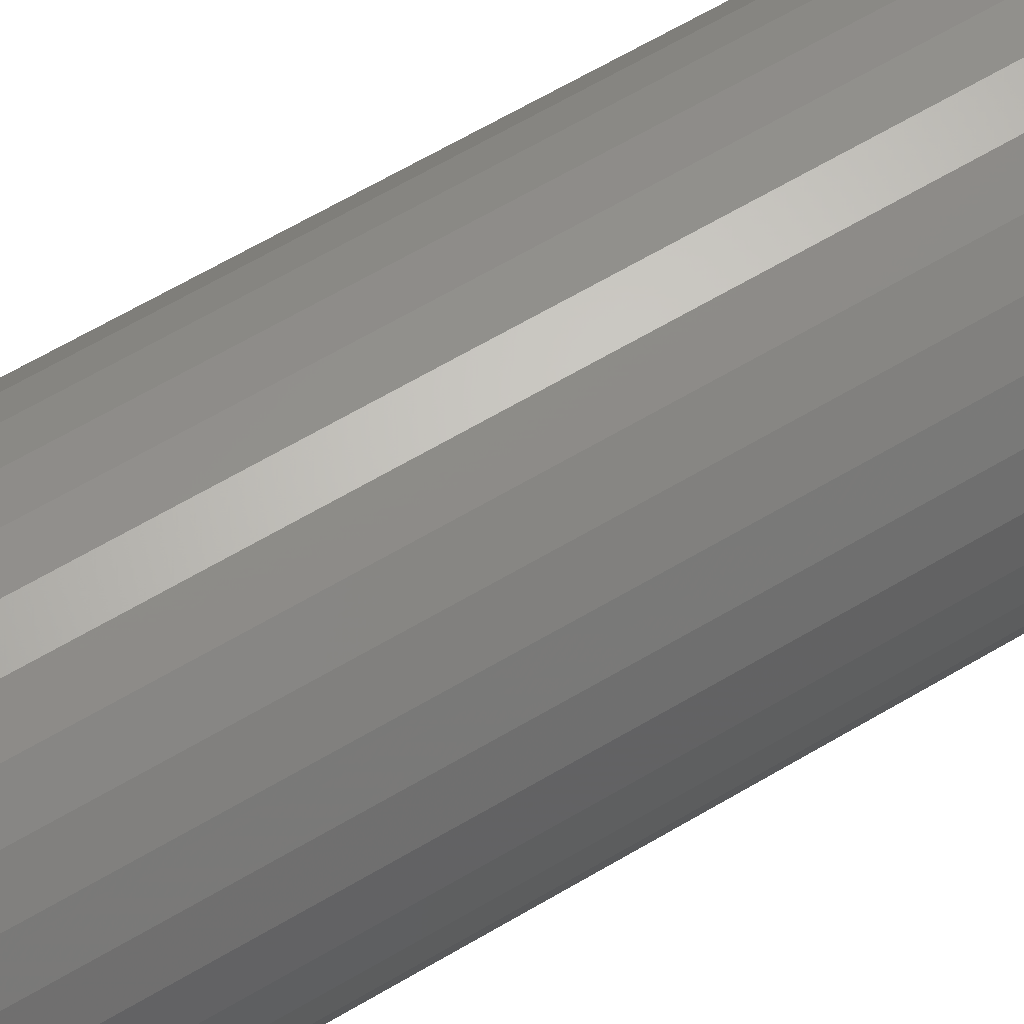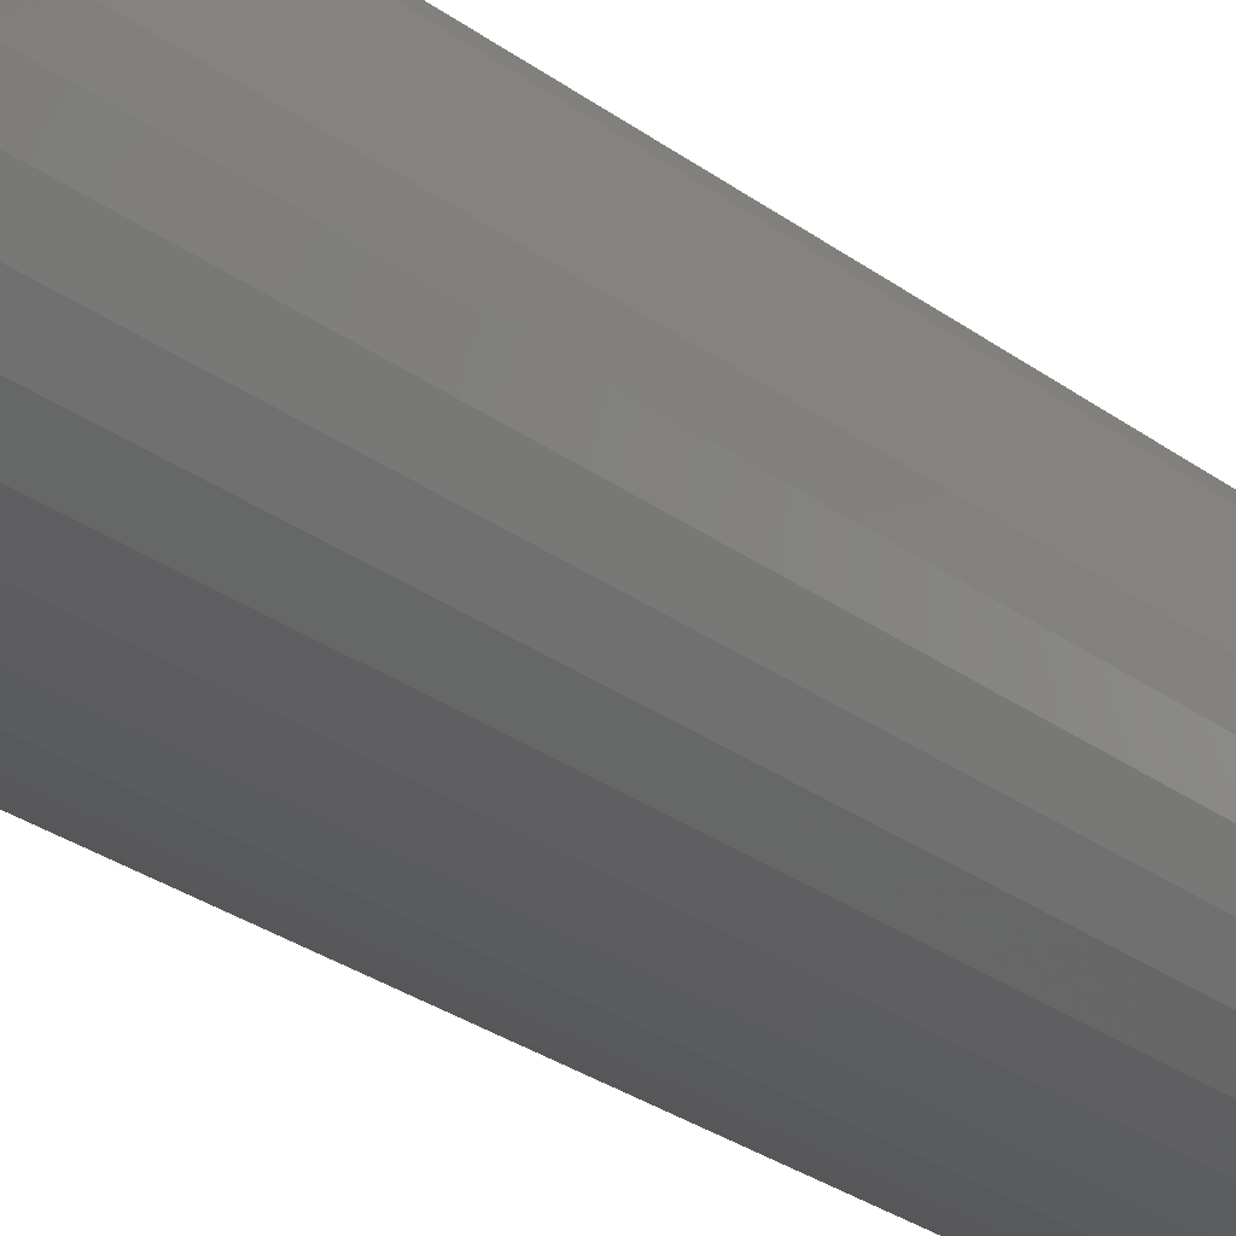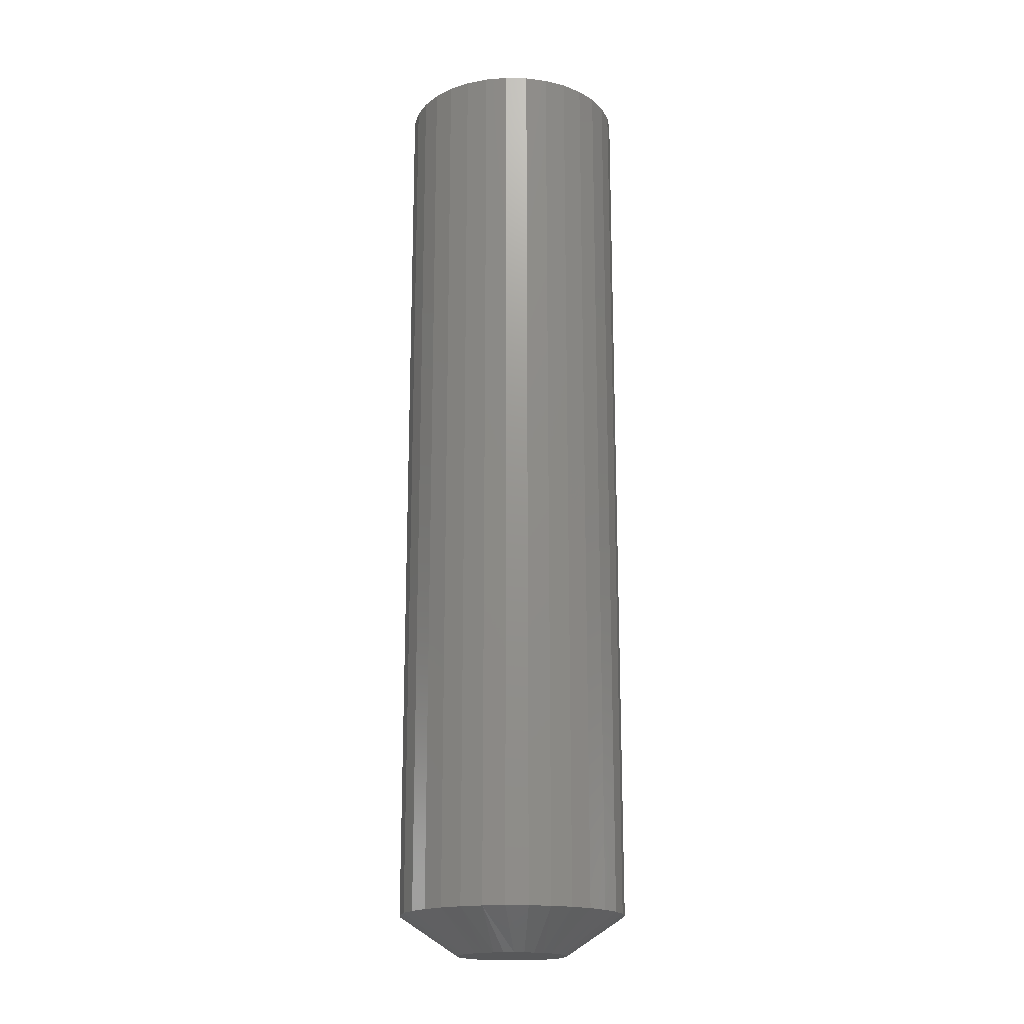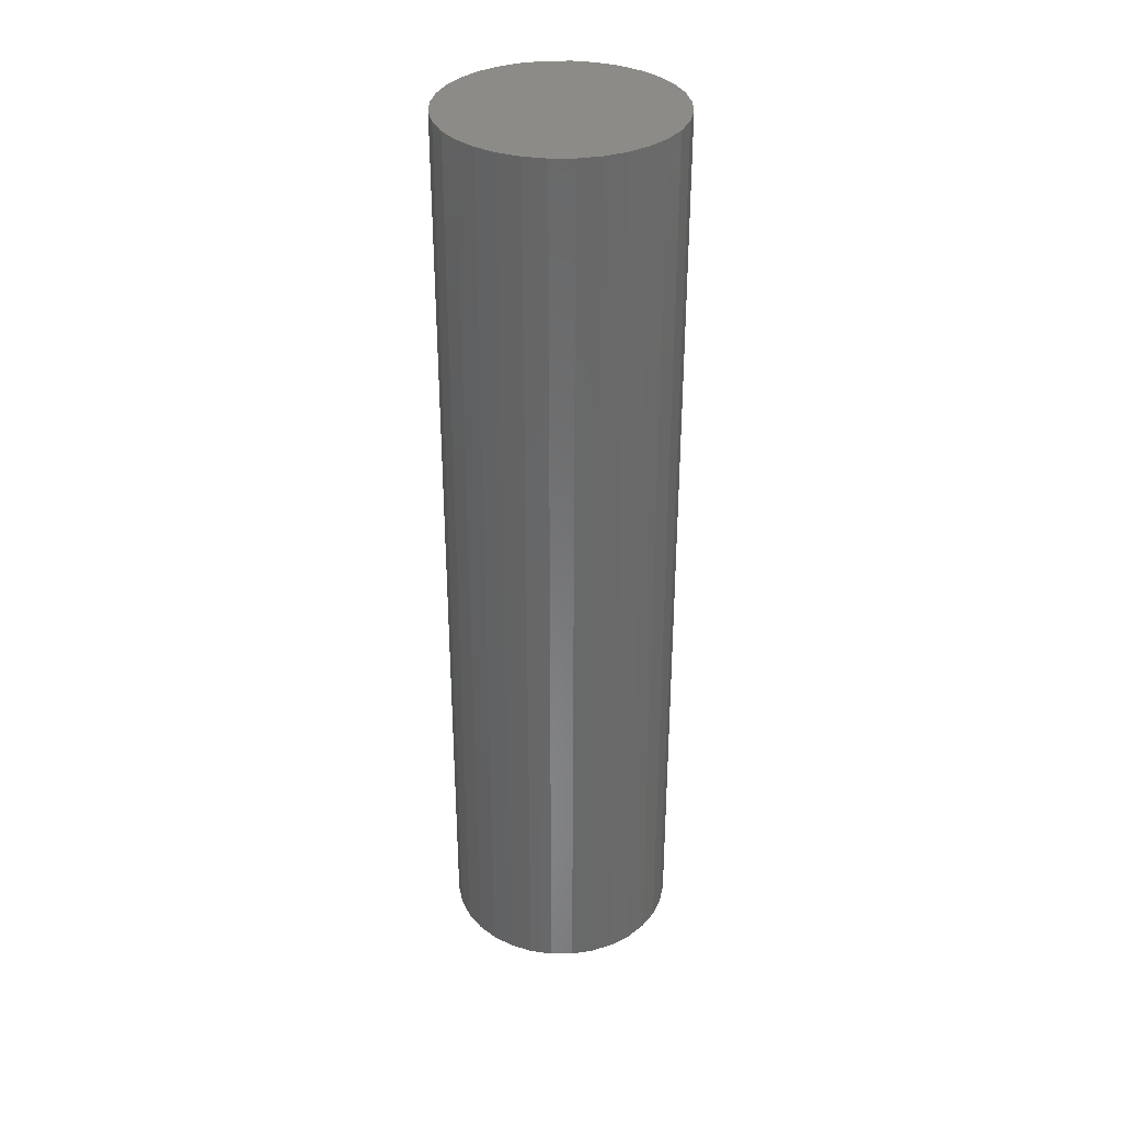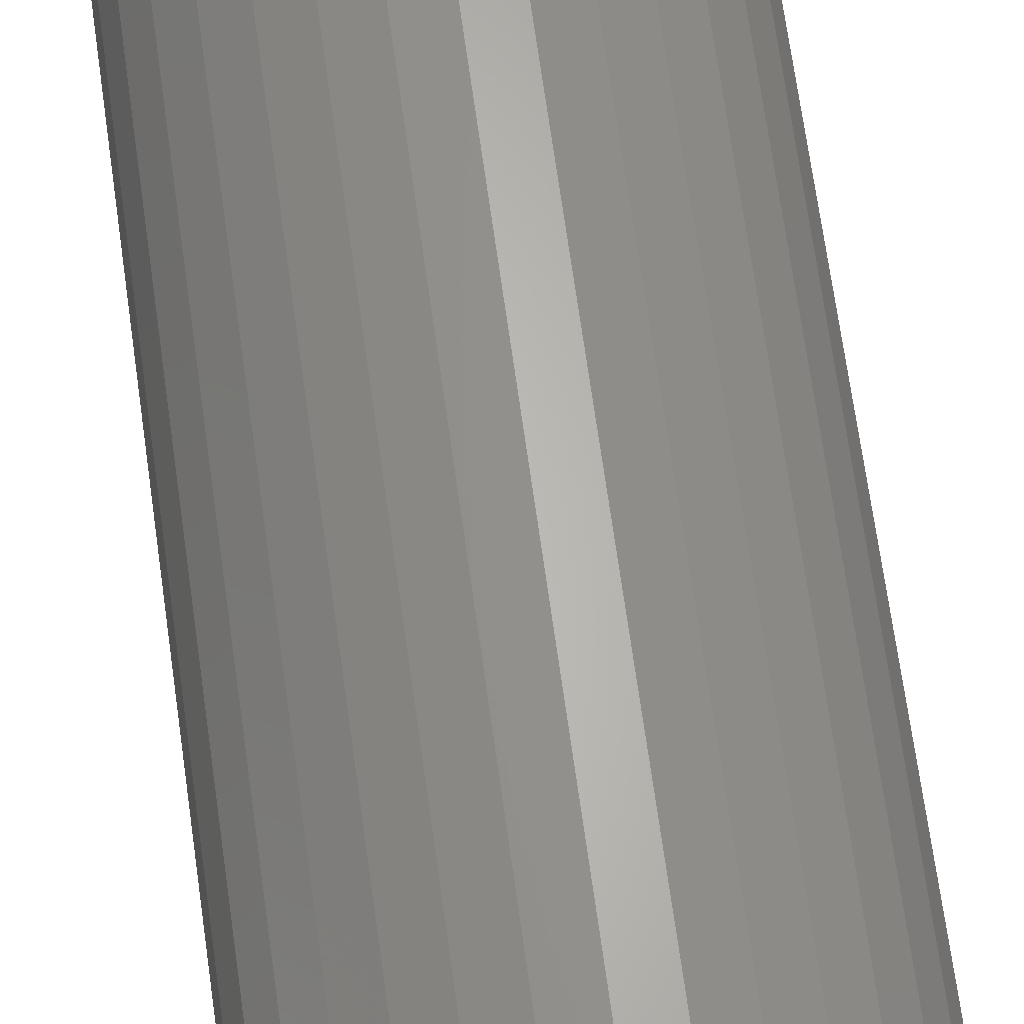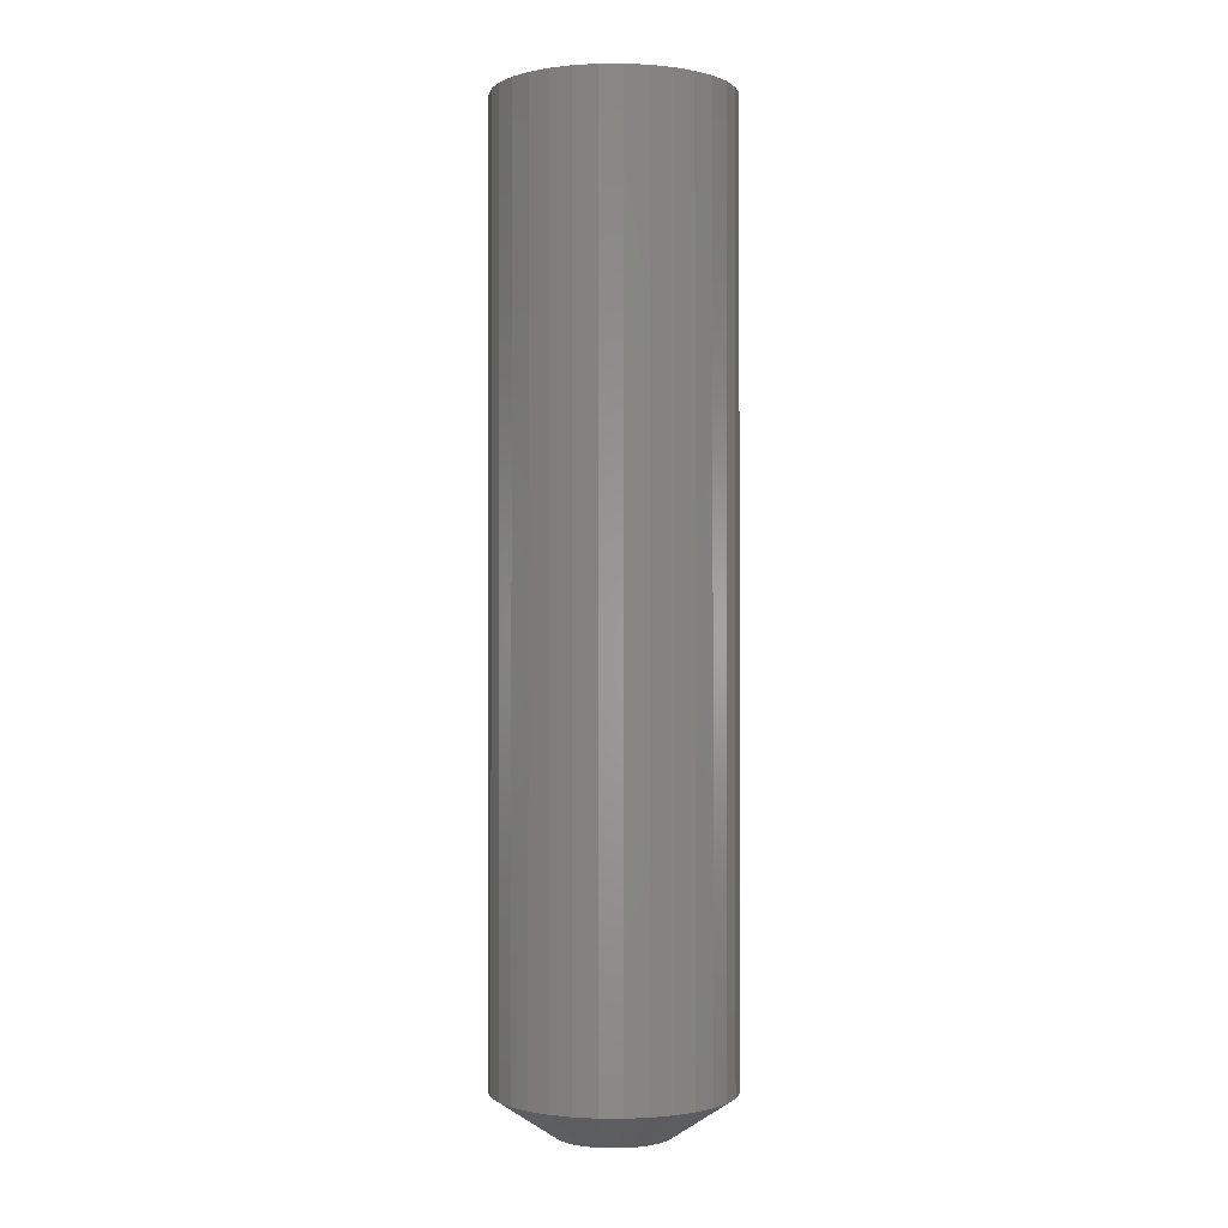
<metadata>
{"format":"stl","ext":"stl","renderer":"f3d","projection":"perspective","resolution":1024,"background":"white","views":[{"elev":60.6,"azim":58.3,"up":"+Z"},{"elev":-25.3,"azim":-140.9,"up":"+Z"},{"elev":-18.3,"azim":-176.8,"up":"+Y"},{"elev":34.2,"azim":-141.0,"up":"+Y"},{"elev":64.9,"azim":-7.7,"up":"+Z"},{"elev":-0.6,"azim":18.2,"up":"+Y"}]}
</metadata>
<code>
# stl→obj: 97 verts, 190 faces
v -0.01524 -0.75 0.08614
v 0.01903 -0.75 0.08614
v 0.001892 -0.75 0.08783
v -0.03172 -0.75 0.08114
v 0.0355 -0.75 0.08114
v -0.0469 -0.75 0.07303
v 0.05069 -0.75 0.07303
v -0.06021 -0.75 0.0621
v 0.064 -0.75 0.0621
v 0.0668 -0.75 -0.05917
v -0.05104 -0.75 -0.07009
v 0.05482 -0.75 -0.07009
v -0.03726 -0.75 -0.07862
v 0.04104 -0.75 -0.07862
v -0.02214 -0.75 -0.08448
v 0.02593 -0.75 -0.08448
v -0.006213 -0.75 -0.08745
v 0.009995 -0.75 -0.08745
v 0.07492 -0.75 0.0488
v -0.07114 -0.75 0.0488
v 0.08303 -0.75 0.03361
v -0.07925 -0.75 0.03361
v 0.08803 -0.75 0.01713
v -0.08425 -0.75 0.01713
v 0.08972 -0.75 3.153e-17
v -0.08594 -0.75 2.944e-07
v 0.08822 -0.75 -0.01614
v -0.08444 -0.75 -0.01614
v 0.08379 -0.75 -0.03173
v -0.08001 -0.75 -0.03173
v 0.07657 -0.75 -0.04624
v -0.07278 -0.75 -0.04624
v -0.06302 -0.75 -0.05917
v 0.1835 0.75 -2.224e-17
v 0.1835 -0.6875 -6.671e-17
v 0.18 0.75 -0.03542
v 0.18 -0.6875 -0.03542
v 0.1696 0.75 -0.06949
v 0.1696 -0.6875 -0.06949
v 0.1529 0.75 -0.1009
v 0.1529 -0.6875 -0.1009
v 0.1303 0.75 -0.1284
v 0.1303 -0.6875 -0.1284
v 0.1028 0.75 -0.151
v 0.1028 -0.6875 -0.151
v 0.07138 0.75 -0.1678
v 0.07138 -0.6875 -0.1678
v 0.03732 0.75 -0.1781
v 0.03732 -0.6875 -0.1781
v 0.001891 0.75 -0.1816
v 0.001891 -0.6875 -0.1816
v -0.03353 0.75 -0.1781
v -0.03353 -0.6875 -0.1781
v -0.0676 0.75 -0.1678
v -0.0676 -0.6875 -0.1678
v -0.09899 0.75 -0.151
v -0.09899 -0.6875 -0.151
v -0.1265 0.75 -0.1284
v -0.1265 -0.6875 -0.1284
v -0.1491 0.75 -0.1009
v -0.1491 -0.6875 -0.1009
v -0.1659 0.75 -0.06949
v -0.1659 -0.6875 -0.06949
v -0.1762 0.75 -0.03542
v -0.1762 -0.6875 -0.03542
v -0.1797 0.75 2.224e-17
v -0.1797 -0.6875 2.224e-17
v -0.1762 0.75 0.03542
v -0.1762 -0.6875 0.03542
v -0.1659 0.75 0.06949
v -0.1659 -0.6875 0.06949
v -0.1491 0.75 0.1009
v -0.1491 -0.6875 0.1009
v -0.1265 0.75 0.1284
v -0.1265 -0.6875 0.1284
v -0.09899 0.75 0.151
v -0.09899 -0.6875 0.151
v -0.0676 0.75 0.1678
v -0.0676 -0.6875 0.1678
v -0.03353 0.75 0.1781
v -0.03353 -0.6875 0.1781
v 0.001891 0.75 0.1816
v 0.001891 -0.6875 0.1816
v 0.03732 0.75 0.1781
v 0.03732 -0.6875 0.1781
v 0.07138 0.75 0.1678
v 0.07138 -0.6875 0.1678
v 0.1028 0.75 0.151
v 0.1028 -0.6875 0.151
v 0.1303 0.75 0.1284
v 0.1303 -0.6875 0.1284
v 0.1529 0.75 0.1009
v 0.1529 -0.6875 0.1009
v 0.1696 0.75 0.06949
v 0.1696 -0.6875 0.06949
v 0.18 0.75 0.03542
v 0.18 -0.6875 0.03542
f 1 2 3
f 2 1 4
f 2 4 5
f 5 4 6
f 5 6 7
f 7 6 8
f 7 8 9
f 10 11 12
f 12 11 13
f 12 13 14
f 14 13 15
f 14 15 16
f 16 15 17
f 16 17 18
f 9 8 19
f 19 8 20
f 19 20 21
f 21 20 22
f 21 22 23
f 23 22 24
f 23 24 25
f 25 24 26
f 25 26 27
f 27 26 28
f 27 28 29
f 29 28 30
f 29 30 31
f 31 30 32
f 31 32 10
f 10 32 33
f 10 33 11
f 34 35 36
f 36 35 37
f 36 37 38
f 38 37 39
f 38 39 40
f 40 39 41
f 40 41 42
f 42 41 43
f 42 43 44
f 44 43 45
f 44 45 46
f 46 45 47
f 46 47 48
f 48 47 49
f 48 49 50
f 50 49 51
f 50 51 52
f 52 51 53
f 52 53 54
f 54 53 55
f 54 55 56
f 56 55 57
f 56 57 58
f 58 57 59
f 58 59 60
f 60 59 61
f 60 61 62
f 62 61 63
f 62 63 64
f 64 63 65
f 64 65 66
f 66 65 67
f 66 67 68
f 68 67 69
f 68 69 70
f 70 69 71
f 70 71 72
f 72 71 73
f 72 73 74
f 74 73 75
f 74 75 76
f 76 75 77
f 76 77 78
f 78 77 79
f 78 79 80
f 80 79 81
f 80 81 82
f 82 81 83
f 82 83 84
f 84 83 85
f 84 85 86
f 86 85 87
f 86 87 88
f 88 87 89
f 88 89 90
f 90 89 91
f 90 91 92
f 92 91 93
f 92 93 94
f 94 93 95
f 94 95 96
f 96 95 97
f 96 97 34
f 34 97 35
f 9 89 7
f 81 79 1
f 1 79 4
f 71 20 73
f 20 71 22
f 22 71 69
f 22 69 24
f 24 69 67
f 24 67 26
f 21 93 19
f 93 21 95
f 95 21 23
f 95 23 97
f 97 23 25
f 97 25 35
f 89 9 91
f 91 9 19
f 91 19 93
f 85 5 87
f 87 5 7
f 87 7 89
f 5 85 2
f 2 85 83
f 2 83 3
f 3 83 81
f 3 81 1
f 75 6 77
f 77 6 4
f 77 4 79
f 6 75 8
f 8 75 73
f 8 73 20
f 18 49 16
f 16 49 47
f 16 47 14
f 14 47 45
f 14 45 12
f 12 45 43
f 12 43 10
f 10 43 41
f 10 41 31
f 31 41 39
f 31 39 29
f 29 39 37
f 29 37 27
f 27 37 35
f 27 35 25
f 30 61 32
f 61 30 63
f 63 30 28
f 63 28 65
f 65 28 26
f 65 26 67
f 61 59 32
f 32 59 33
f 59 57 33
f 33 57 11
f 57 55 11
f 11 55 13
f 55 53 13
f 13 53 15
f 18 17 49
f 49 17 51
f 17 15 51
f 51 15 53
f 82 84 80
f 78 80 84
f 86 78 84
f 48 52 46
f 50 52 48
f 52 54 46
f 46 54 56
f 46 56 44
f 44 56 58
f 44 58 42
f 42 58 60
f 42 60 40
f 40 60 62
f 40 62 38
f 38 62 64
f 38 64 36
f 36 64 66
f 36 66 34
f 34 66 68
f 34 68 96
f 96 68 70
f 96 70 94
f 94 70 72
f 94 72 92
f 92 72 74
f 92 74 90
f 90 74 76
f 90 76 88
f 88 76 78
f 88 78 86

</code>
